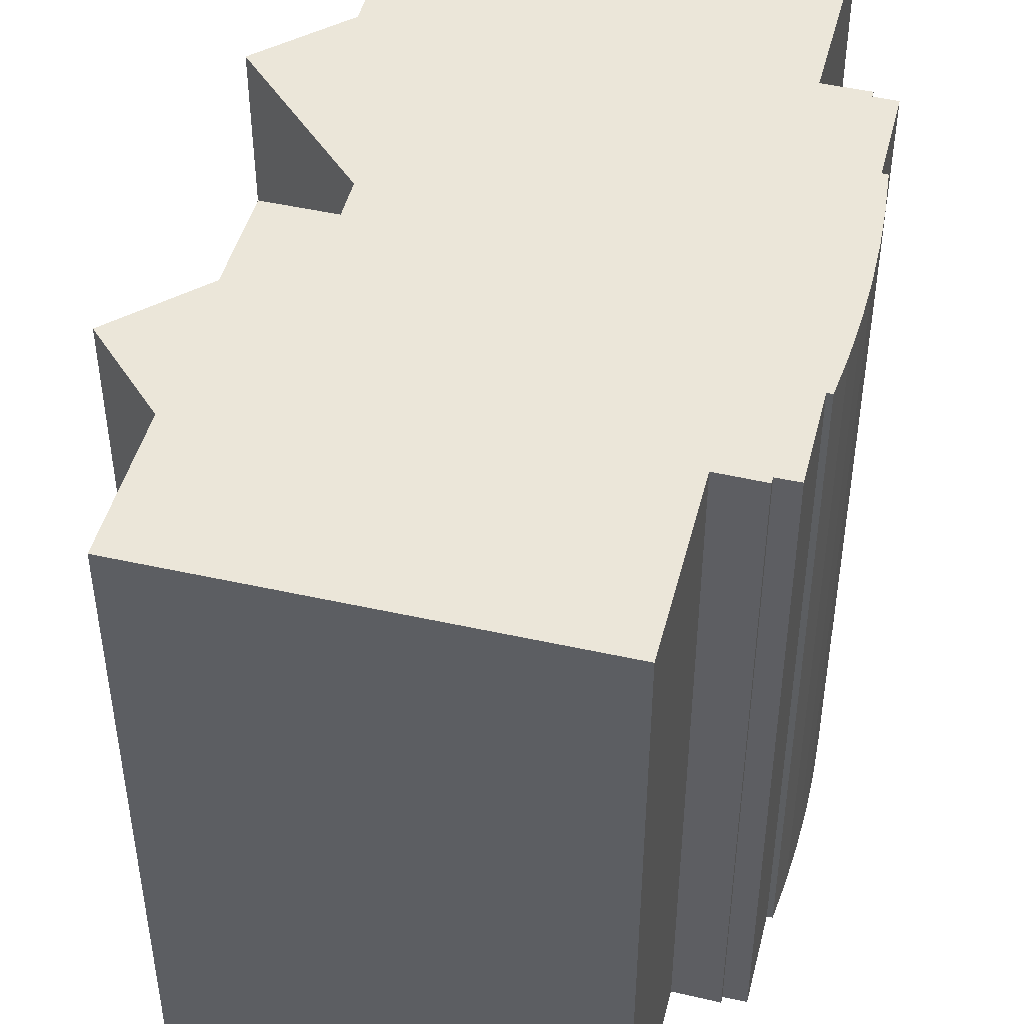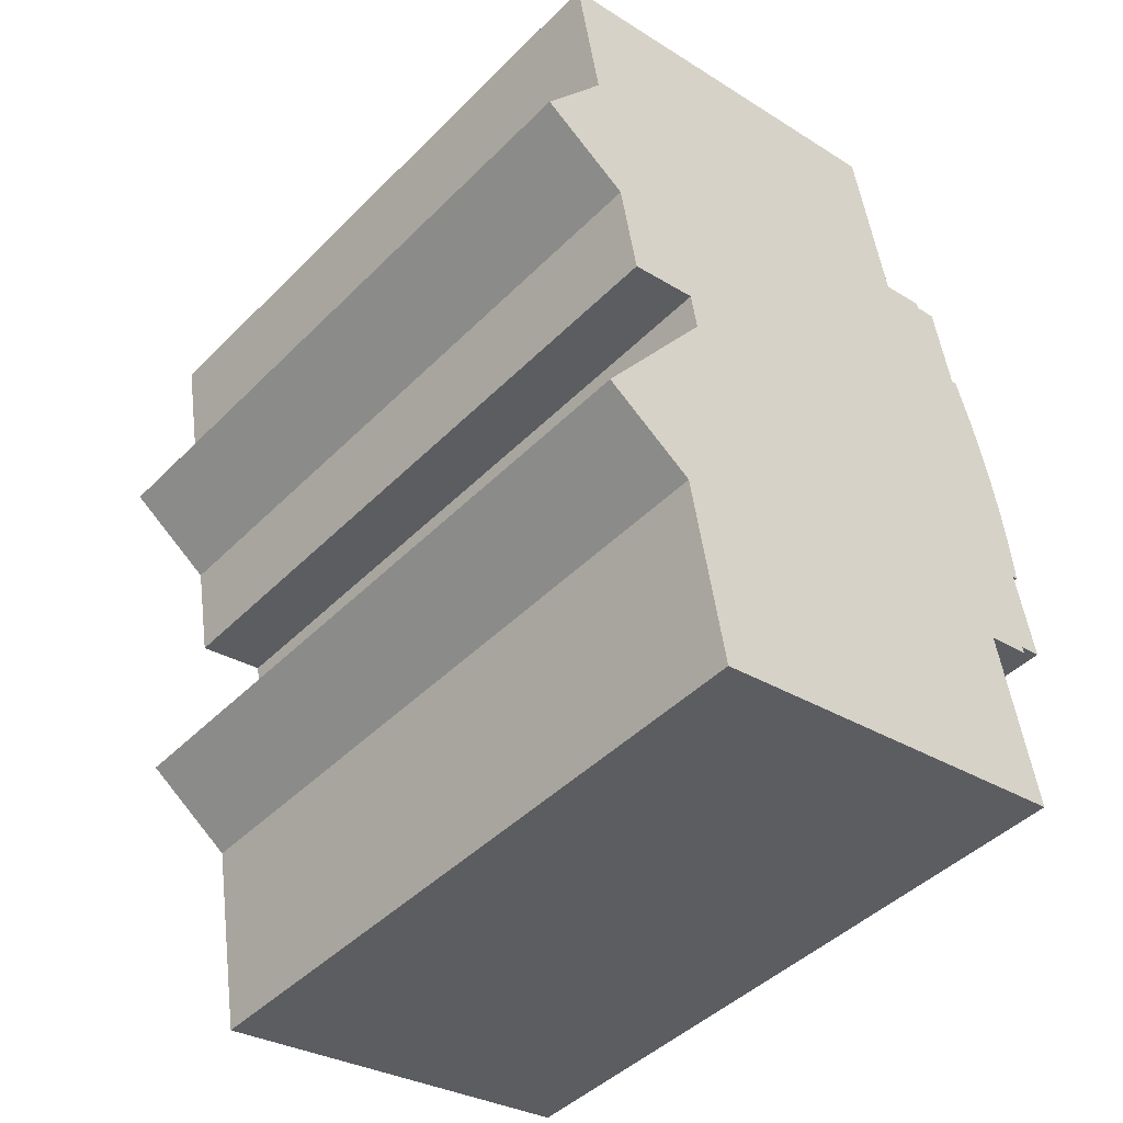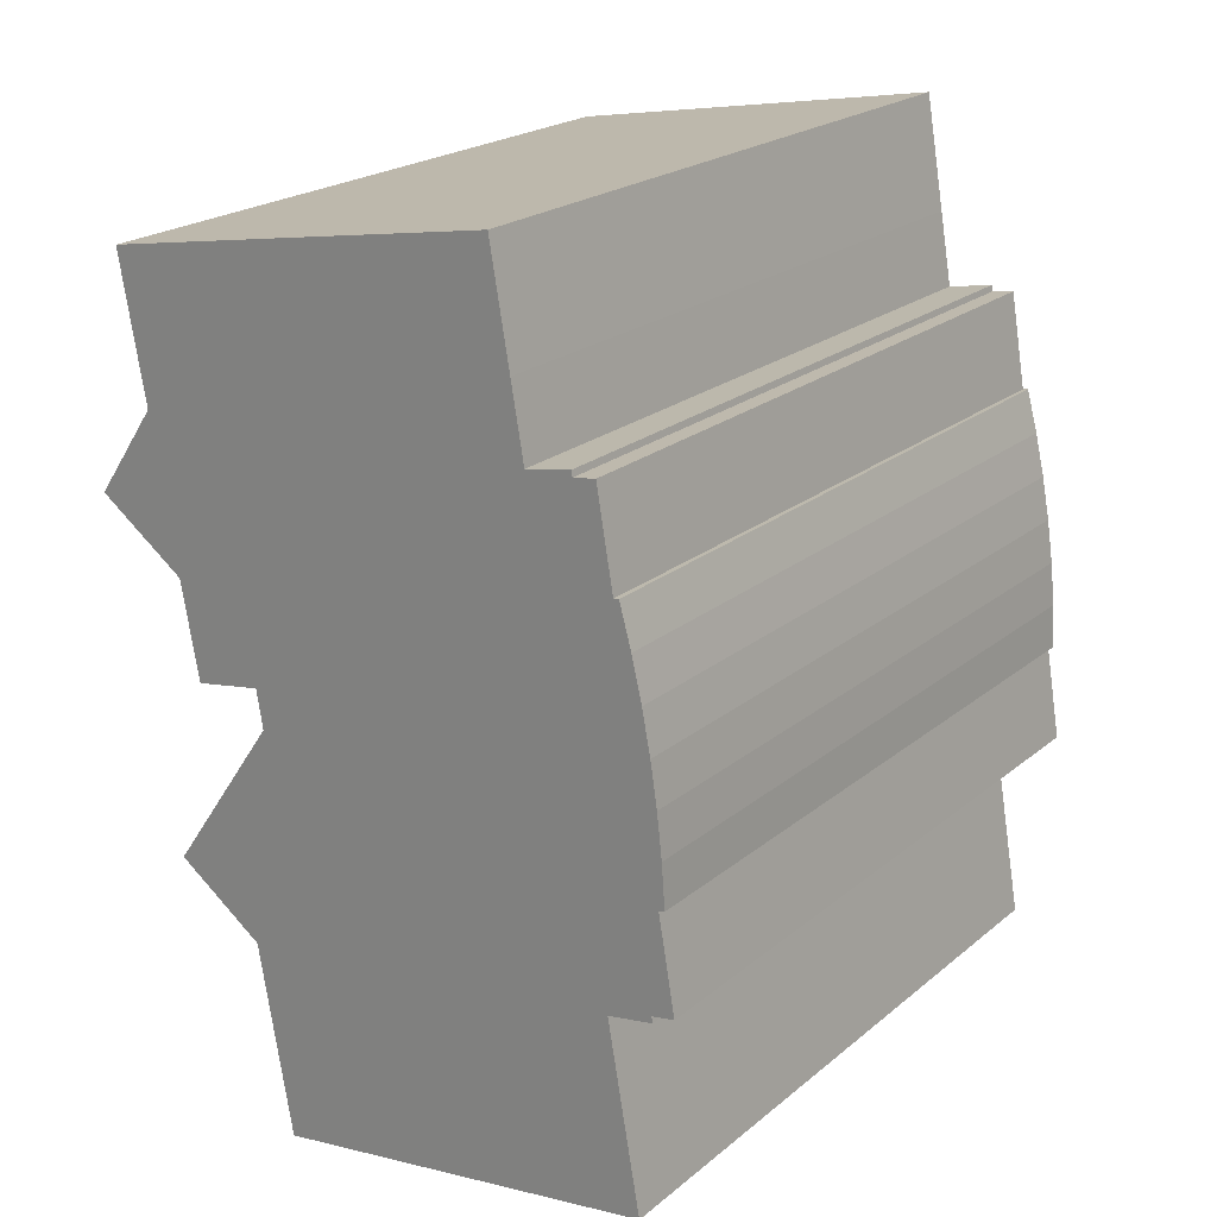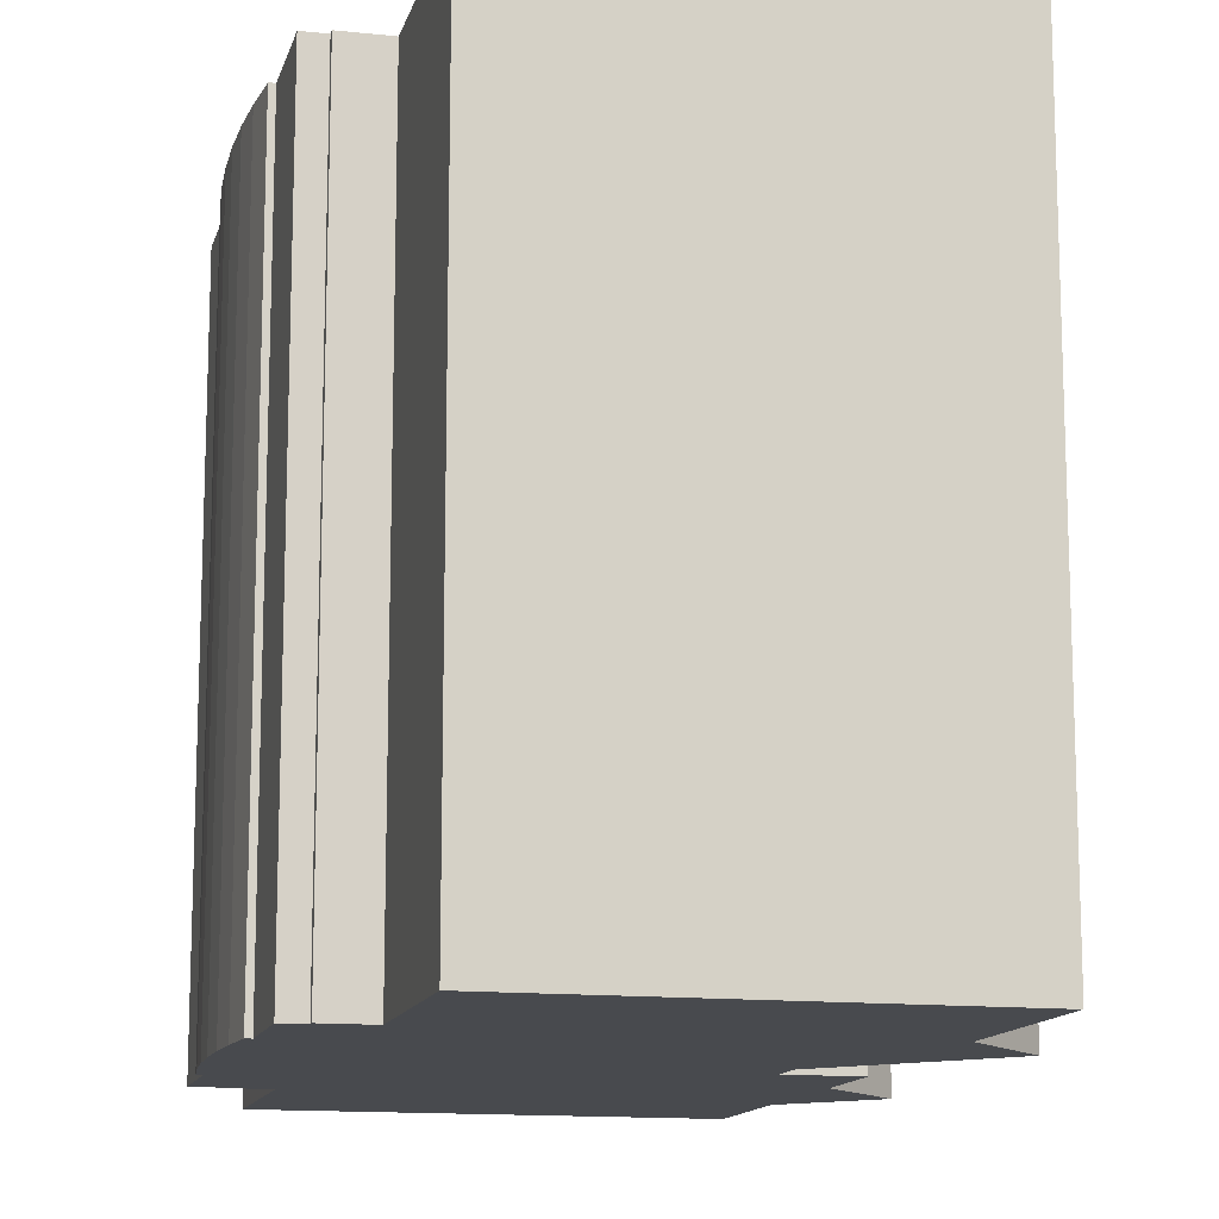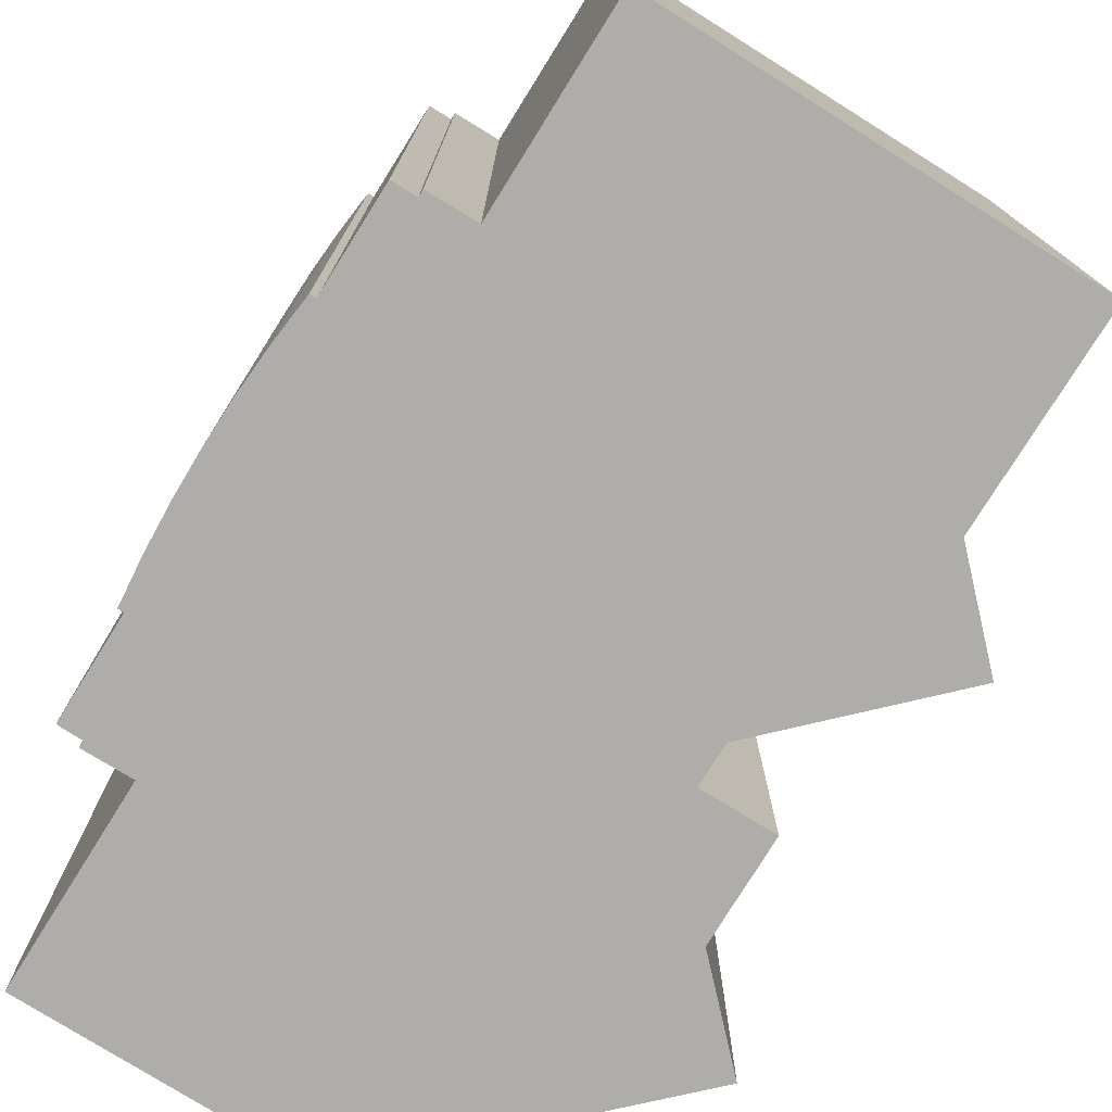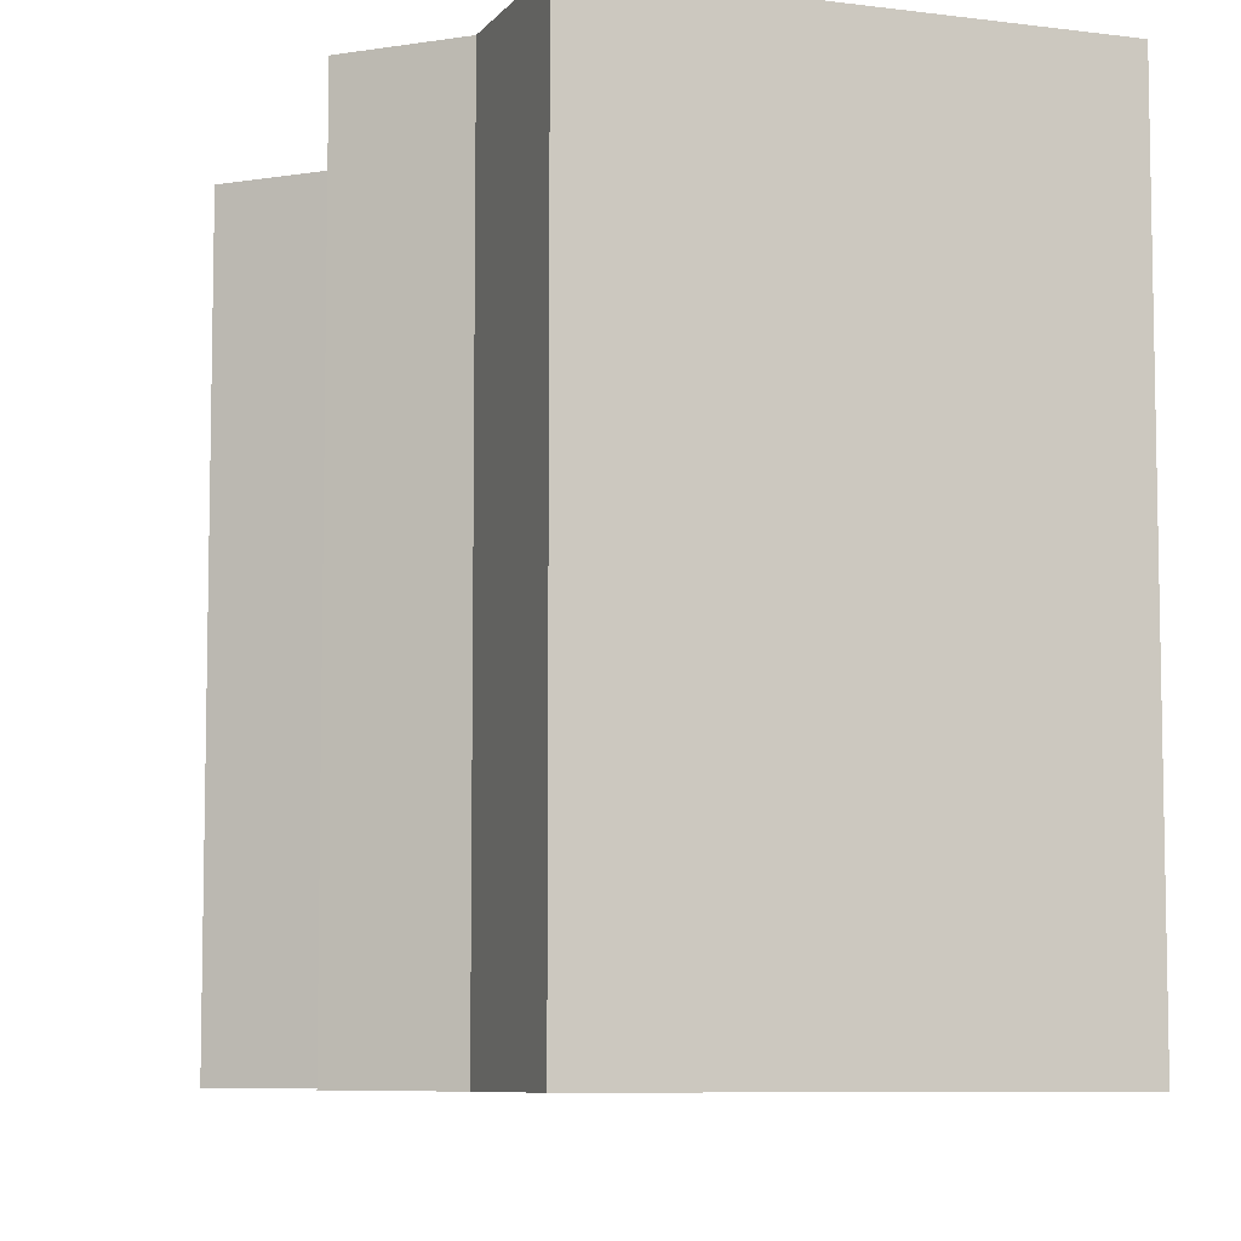
<metadata>
{"format":"obj","ext":"obj","renderer":"f3d","projection":"perspective","resolution":1024,"background":"white","views":[{"elev":46.8,"azim":4.3,"up":"+Y"},{"elev":-45.0,"azim":-41.2,"up":"+Z"},{"elev":21.9,"azim":35.9,"up":"+Z"},{"elev":-13.3,"azim":156.2,"up":"+Y"},{"elev":-77.4,"azim":138.1,"up":"+Y"},{"elev":-7.5,"azim":-30.5,"up":"+Y"}]}
</metadata>
<code>
v  4.188 21.64 -8.174
v  5.054 21.64 -12.98
v  2.225 21.64 -10.99
v  2.819 21.64 -1.989
v  5.556 21.64 -4.687
v  3.378 21.64 -5.08
v  18.81 21.64 -16.98
v  6.124 21.64 -19.17
v  5.761 21.64 -5.919
v  17.75 21.64 -11
v  2.007 21.64 2.833
v  0.0004605 21.64 -0.0006848
v  19.2 21.64 -10.73
v  19.16 21.64 -10.52
v  19.88 21.64 -10.39
v  19.36 21.64 -7.364
v  1.199 21.64 7.392
v  19.54 21.64 -7.324
v  19.44 21.64 -5.926
v  15.19 21.64 3.741
v  14.16 21.64 9.659
v  19.28 21.64 -4.534
v  19.07 21.64 -3.15
v  18.8 21.64 -1.774
v  18.47 21.64 -0.4115
v  17.92 21.64 0.9072
v  14.79 21.64 6.065
v  16.65 21.64 4.013
v  16.68 21.64 3.817
v  17.4 21.64 3.933
v  18.09 21.64 0.9374
v  2.225 6.727e-16 -10.99
v  4.187 5.004e-16 -8.173
v  5.76 3.624e-16 -5.918
v  5.556 2.87e-16 -4.686
v  3.377 3.11e-16 -5.079
v  2.819 1.218e-16 -1.988
v  0 0 0
v  2.007 -1.735e-16 2.834
v  1.198 -4.526e-16 7.392
v  14.16 -5.915e-16 9.66
v  14.79 -3.714e-16 6.066
v  15.19 -2.291e-16 3.742
v  16.65 -2.457e-16 4.013
v  16.68 -2.338e-16 3.818
v  17.39 -2.409e-16 3.934
v  17.92 -5.559e-17 0.9079
v  18.09 -5.744e-17 0.9381
v  18.47 2.515e-17 -0.4108
v  18.8 1.086e-16 -1.774
v  19.07 1.928e-16 -3.149
v  19.28 2.776e-16 -4.533
v  19.44 3.628e-16 -5.925
v  19.54 4.484e-16 -7.323
v  19.36 4.509e-16 -7.364
v  19.88 6.362e-16 -10.39
v  19.16 6.444e-16 -10.52
v  19.2 6.57e-16 -10.73
v  17.75 6.733e-16 -11
v  18.81 1.04e-15 -16.98
v  6.123 1.174e-15 -19.17
v  5.053 7.946e-16 -12.98
g defaultobject
f 1 2 3
f 4 5 6
f 2 7 8
f 7 2 1
f 7 1 9
f 7 9 10
f 10 9 5
f 10 5 4
f 11 4 12
f 4 11 10
f 10 11 13
f 13 11 14
f 14 11 15
f 15 11 16
f 16 11 17
f 16 17 18
f 18 17 19
f 19 17 20
f 20 17 21
f 19 20 22
f 22 20 23
f 23 20 24
f 24 20 25
f 25 20 26
f 20 21 27
f 28 29 20
f 26 29 30
f 29 26 20
f 31 25 26
f 1 32 33
f 32 1 3
f 9 33 34
f 33 9 1
f 5 34 35
f 34 5 9
f 6 35 36
f 35 6 5
f 4 36 37
f 36 4 6
f 12 37 38
f 37 12 4
f 11 38 39
f 38 11 12
f 17 39 40
f 39 17 11
f 41 17 40
f 17 41 21
f 42 21 41
f 21 42 27
f 43 27 42
f 27 43 20
f 44 20 43
f 20 44 28
f 45 28 44
f 28 45 29
f 46 29 45
f 29 46 30
f 47 30 46
f 30 47 26
f 48 26 47
f 26 48 31
f 49 31 48
f 31 49 25
f 50 25 49
f 25 50 24
f 51 24 50
f 24 51 23
f 52 23 51
f 23 52 22
f 53 22 52
f 22 53 19
f 54 19 53
f 19 54 18
f 16 54 55
f 54 16 18
f 56 16 55
f 16 56 15
f 14 56 57
f 56 14 15
f 58 14 57
f 14 58 13
f 10 58 59
f 58 10 13
f 60 10 59
f 10 60 7
f 8 60 61
f 60 8 7
f 2 61 62
f 61 2 8
f 3 62 32
f 62 3 2
f 37 39 38
f 39 41 40
f 41 39 37
f 41 37 36
f 41 36 35
f 41 35 34
f 62 33 32
f 33 62 34
f 34 62 61
f 34 61 60
f 34 60 59
f 34 59 41
f 41 59 42
f 42 59 43
f 43 59 44
f 44 59 45
f 59 46 45
f 46 59 57
f 57 59 58
f 46 57 47
f 47 57 48
f 48 57 49
f 57 50 49
f 50 57 55
f 55 57 56
f 50 55 51
f 55 52 51
f 52 55 54
f 52 54 53

</code>
